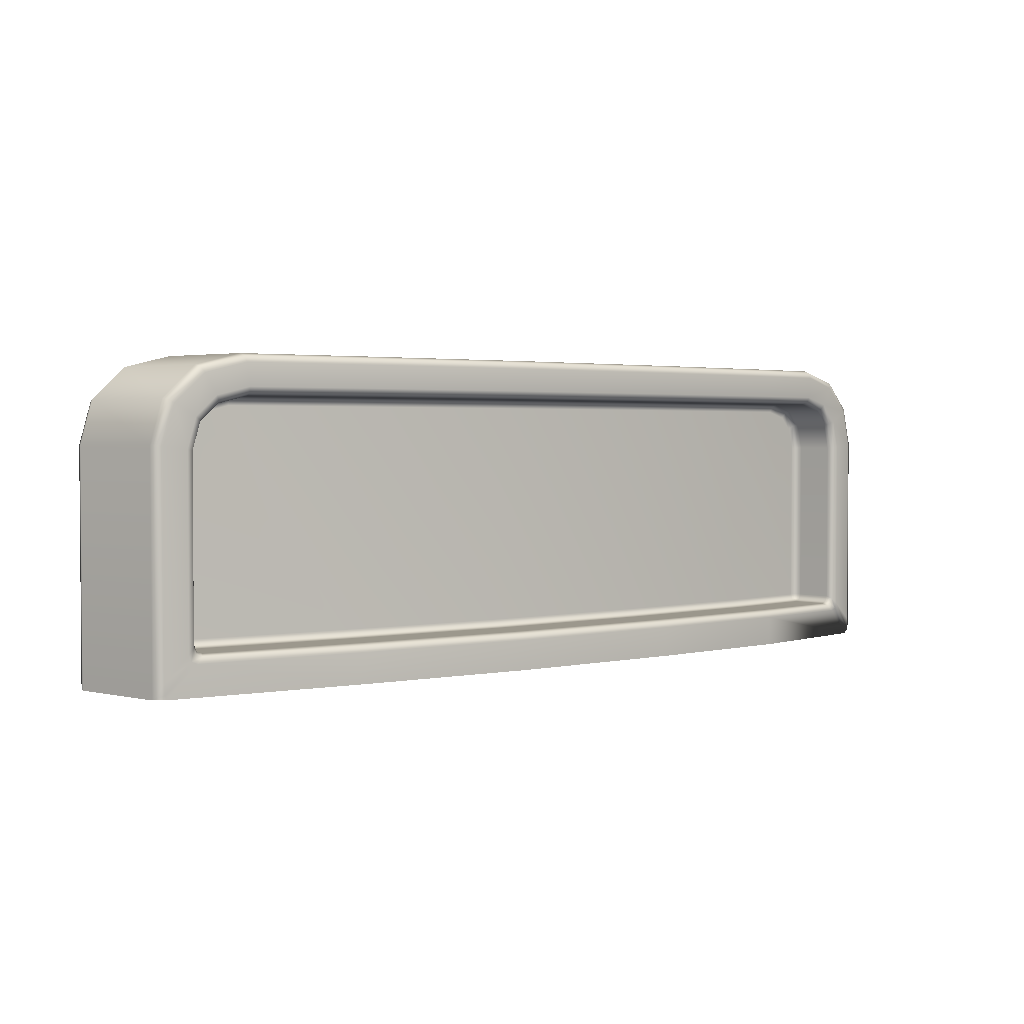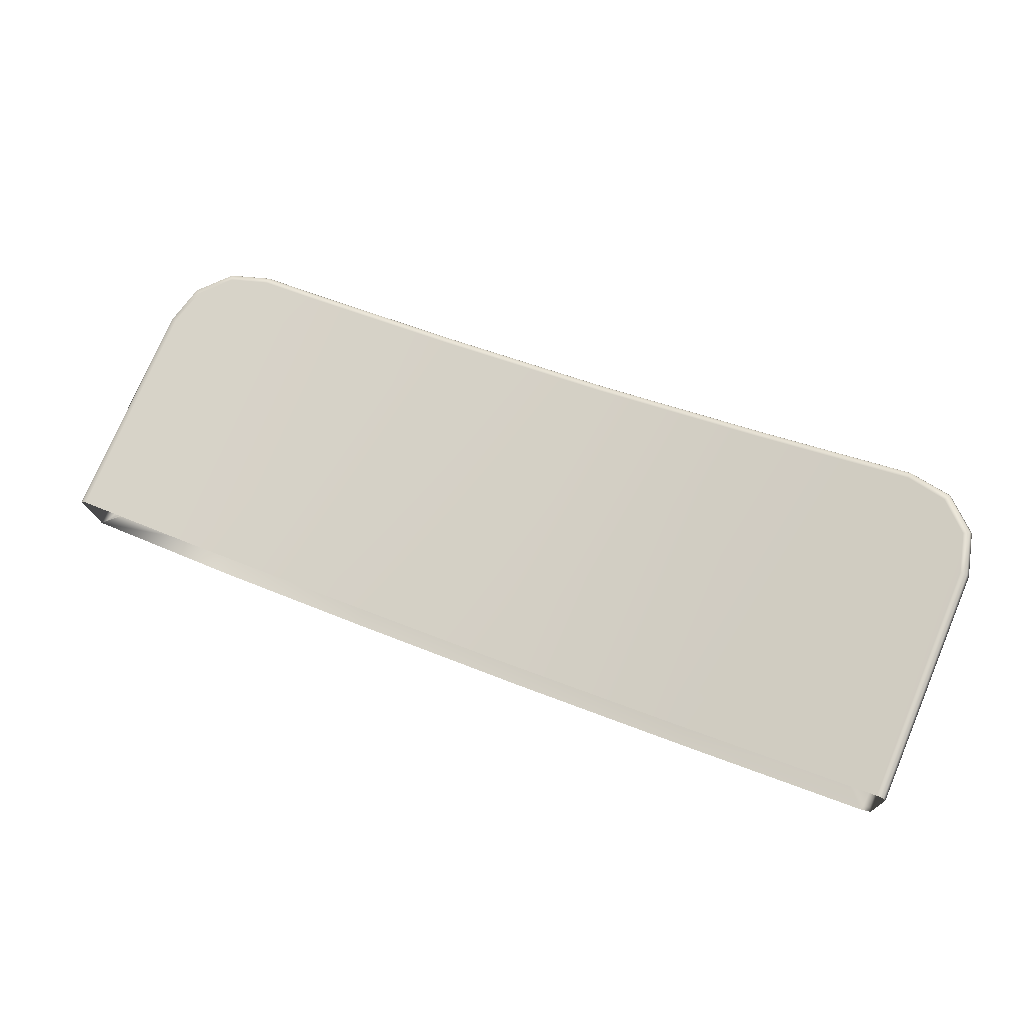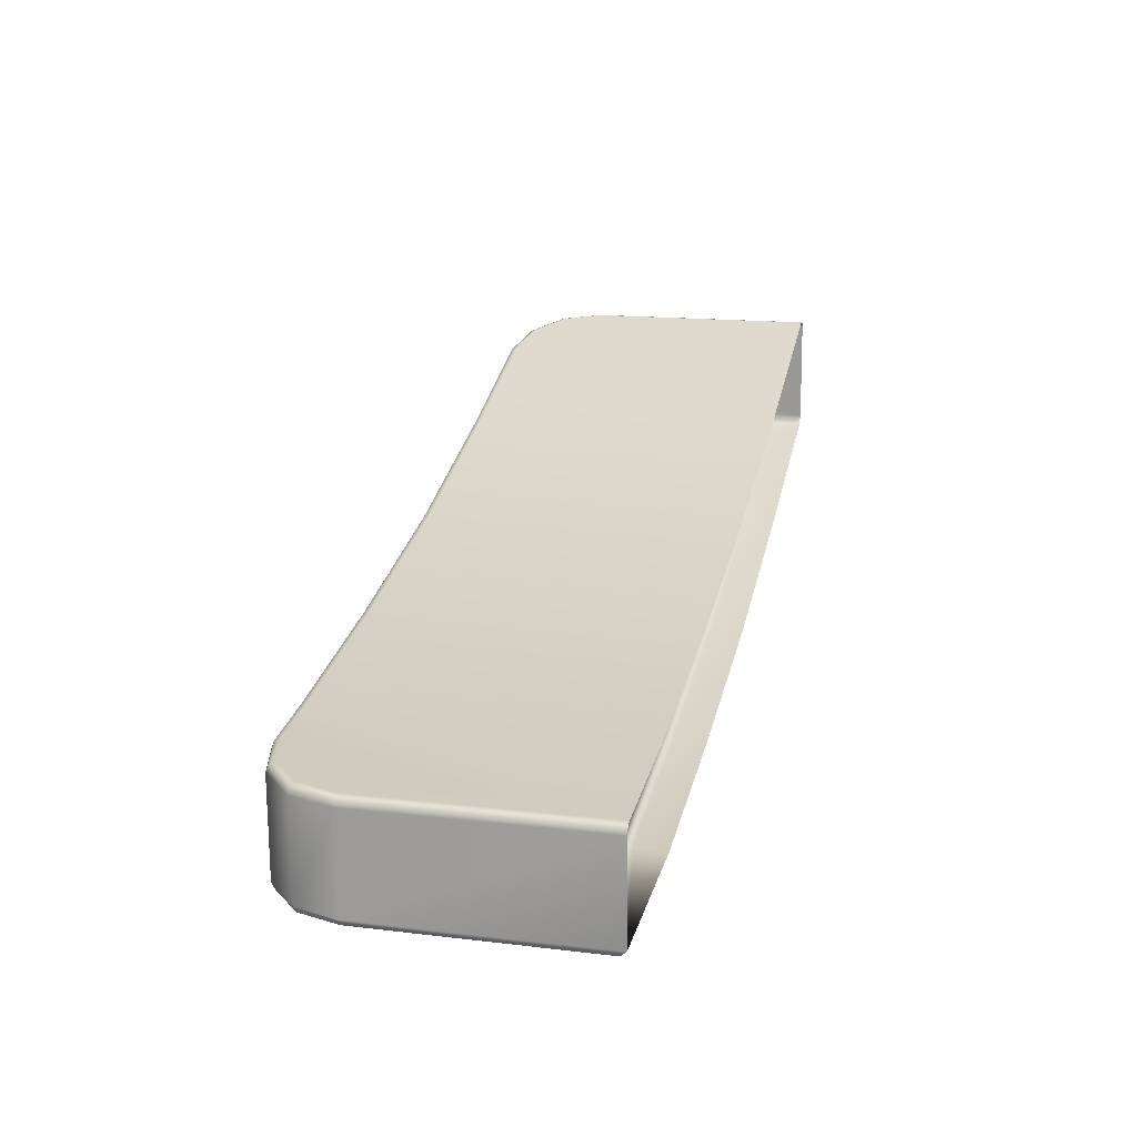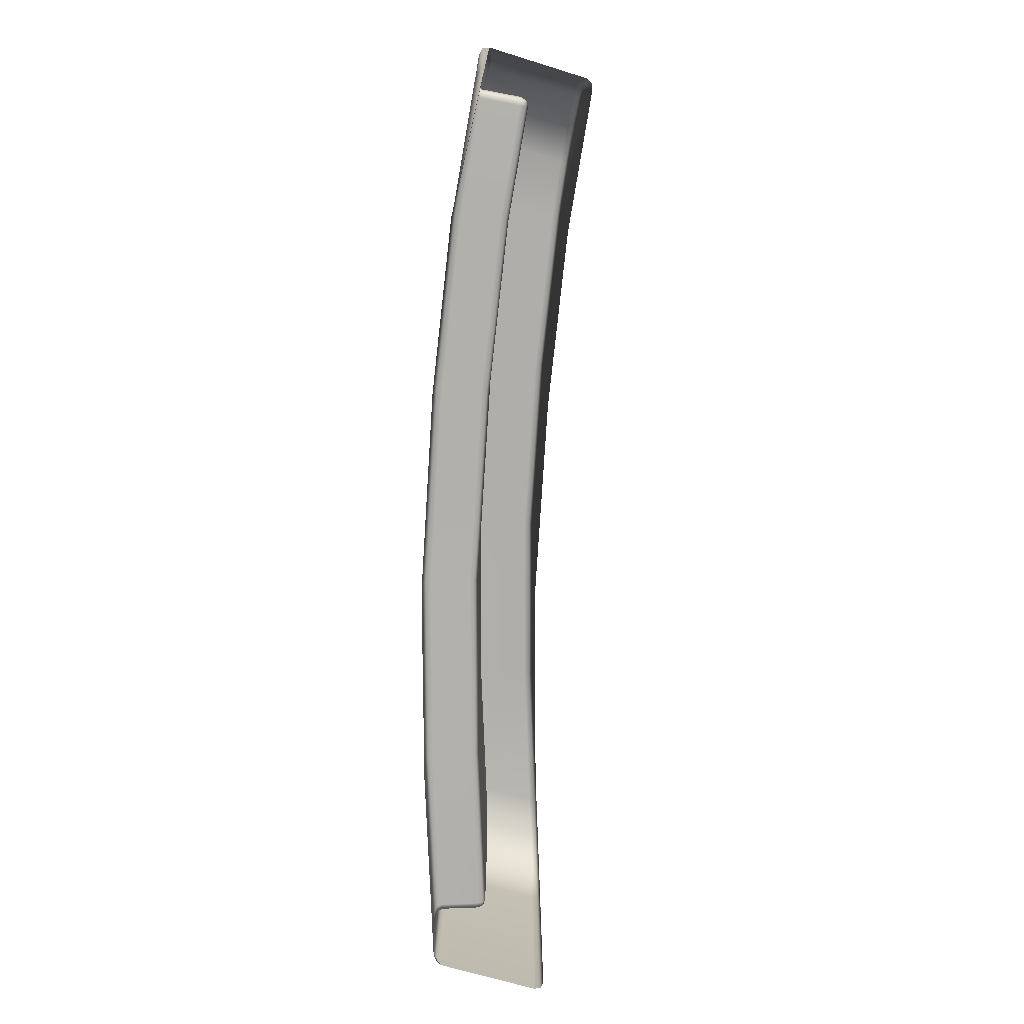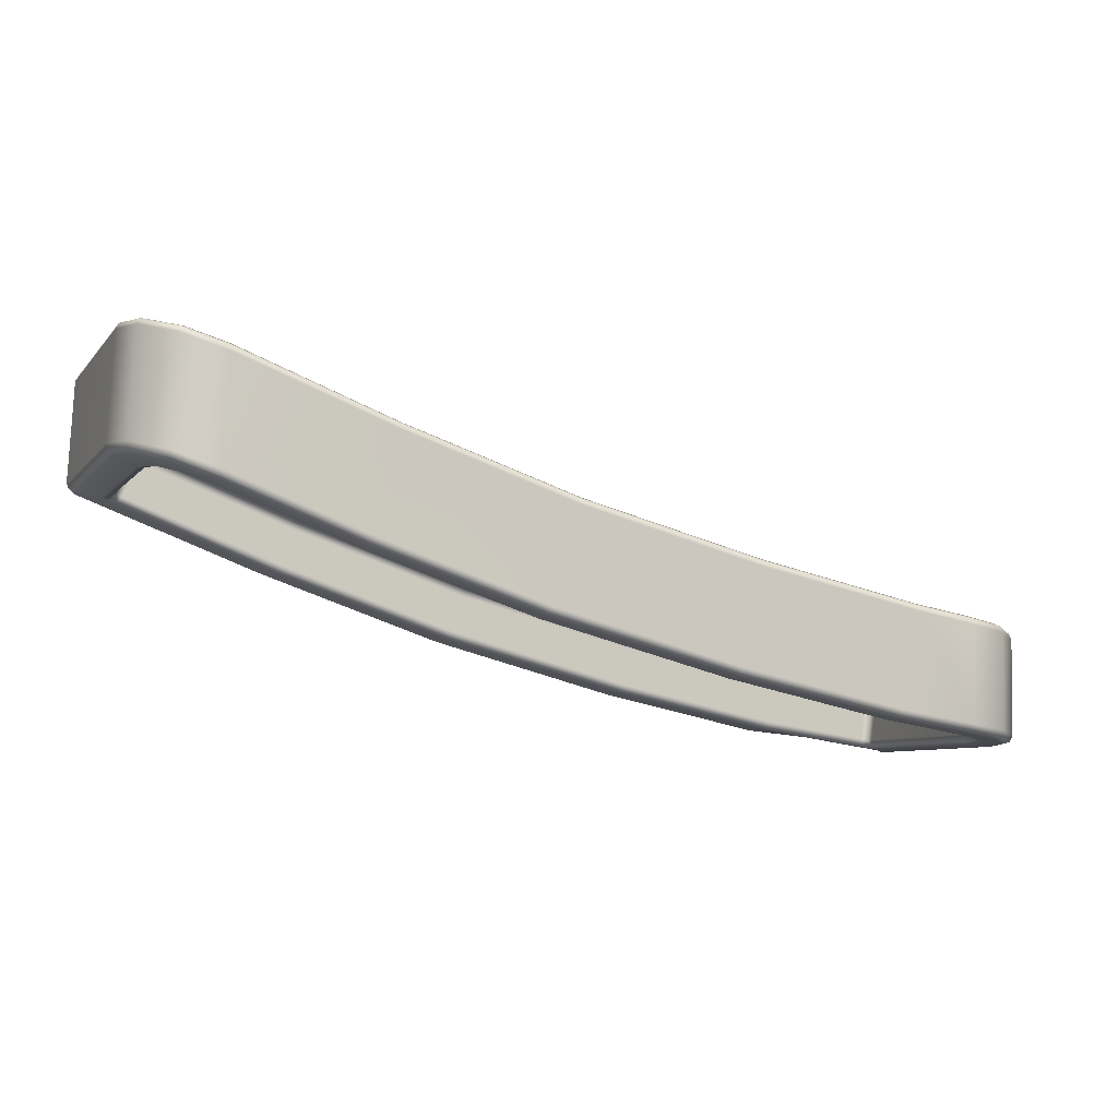
<metadata>
{"format":"obj","ext":"obj","renderer":"f3d","projection":"perspective","resolution":1024,"background":"white","views":[{"elev":2.3,"azim":126.7,"up":"+Y"},{"elev":76.1,"azim":23.0,"up":"+Z"},{"elev":15.3,"azim":-75.9,"up":"+Z"},{"elev":-77.9,"azim":-108.4,"up":"+Y"},{"elev":-7.1,"azim":158.3,"up":"+Z"}]}
</metadata>
<code>
g ENV_SY02_HW_WaterBiome_Ledge_05_MO
v -45.13 1.529 34.97
v -45.14 2.878 34.94
v -45.13 1.557 34.94
v -45.13 2.879 34.98
v -45.16 1.529 35.57
v -45.2 3.122 34.92
v -45.16 2.879 35.57
v -45.18 1.529 35.6
v -45.19 3.128 34.95
v -45.38 3.298 34.85
v -45.18 2.877 35.6
v -45.22 1.529 35.6
v -45.22 3.128 35.54
v -45.37 3.31 34.89
v -45.62 3.363 34.76
v -45.4 3.31 35.48
v -45.24 3.119 35.58
v -45.22 2.871 35.6
v -45.27 3.097 35.58
v -46.39 1.529 35.16
v -45.41 3.295 35.51
v -45.65 3.377 35.39
v -45.43 3.26 35.52
v -45.65 3.363 35.42
v -45.62 3.377 34.8
v -45.65 3.327 35.44
v -46.52 3.377 35.06
v -46.53 3.327 35.11
v -47.52 1.529 34.78
v -46.53 3.363 35.09
v -46.4 3.377 34.51
v -47.52 3.377 34.72
v -47.53 3.363 34.76
v -47.54 3.327 34.77
v -48.59 3.327 34.49
v -48.59 1.529 34.5
v -49.56 1.529 34.29
v -48.59 3.363 34.48
v -48.58 3.377 34.45
v -49.56 3.327 34.29
v -50.34 1.529 34.17
v -49.56 3.363 34.27
v -47.36 3.377 34.19
v -49.55 3.377 34.24
v -48.46 3.377 33.9
v -49.89 3.363 34.22
v -49.88 3.327 34.23
v -49.89 3.377 34.18
v -47.35 3.363 34.15
v -48.45 3.363 33.86
v -46.38 3.363 34.47
v -50.13 3.298 34.18
v -50.14 3.31 34.15
v -49.88 3.377 33.62
v -49.44 3.377 33.69
v -49.43 3.363 33.66
v -50.11 3.267 34.2
v -49.87 3.363 33.59
v -46.38 3.327 34.46
v -45.62 3.327 34.75
v -45.38 3.298 34.85
v -47.34 3.327 34.14
v -45.39 3.267 34.83
v -45.2 3.122 34.92
v -48.45 3.327 33.85
v -49.43 3.327 33.64
v -49.87 3.327 33.57
v -45.23 3.104 34.89
v -45.14 2.878 34.94
v -45.16 2.873 34.92
v -45.13 1.557 34.94
v -45.45 3.147 34.81
v -45.34 3.032 34.85
v -45.29 2.855 34.87
v -45.63 3.196 34.74
v -46.39 3.196 34.46
v -47.34 3.196 34.14
v -48.45 3.196 33.85
v -49.43 3.196 33.64
v -45.47 3.115 34.82
v -45.64 3.161 34.75
v -46.39 3.161 34.47
v -47.35 3.161 34.15
v -48.45 3.161 33.86
v -49.43 3.161 33.66
v -45.37 3.013 34.85
v -45.66 3.147 34.78
v -46.4 3.147 34.5
v -47.36 3.147 34.19
v -48.46 3.147 33.9
v -49.44 3.147 33.69
v -45.49 3.102 34.85
v -45.33 2.85 34.87
v -45.4 3.005 34.88
v -45.29 1.759 34.87
v -45.16 1.622 34.92
v -45.17 1.556 34.92
v -45.13 1.529 34.97
v -45.17 1.529 34.92
v -45.31 1.723 34.86
v -45.34 1.709 34.85
v -46.24 1.529 34.51
v -45.33 1.792 34.87
v -45.36 2.847 34.9
v -46.3 1.709 34.49
v -45.38 1.744 34.85
v -47.33 1.709 34.14
v -47.33 1.529 34.14
v -48.45 1.529 33.85
v -45.34 1.758 34.87
v -45.37 1.772 34.89
v -46.31 1.744 34.5
v -45.36 1.807 34.9
v -45.4 1.759 34.88
v -48.45 1.71 33.85
v -47.34 1.744 34.16
v -49.43 1.71 33.64
v -49.43 1.529 33.64
v -50.37 1.529 33.56
v -46.32 1.759 34.54
v -48.45 1.744 33.86
v -47.35 1.759 34.19
v -45.45 1.773 35.1
v -45.48 1.759 35.09
v -46.39 1.759 34.75
v -47.42 1.759 34.4
v -45.49 1.773 35.12
v -46.4 1.773 34.78
v -45.46 1.779 35.12
v -47.43 1.773 34.43
v -45.46 1.808 35.13
v -45.43 1.807 35.11
v -45.46 2.846 35.13
v -48.51 1.759 34.12
v -48.51 1.773 34.15
v -45.43 2.847 35.11
v -45.5 2.997 35.12
v -45.48 3.005 35.09
v -45.59 3.089 35.08
v -45.57 3.102 35.05
v -45.75 3.132 35.02
v -45.74 3.147 34.99
v -46.48 3.132 34.75
v -46.47 3.147 34.71
v -47.44 3.132 34.43
v -47.43 3.147 34.4
v -48.51 3.132 34.15
v -48.51 3.147 34.12
v -49.49 3.132 33.94
v -49.48 3.147 33.91
v -49.88 3.132 33.88
v -49.85 3.147 33.63
v -49.88 3.147 33.85
v -50.04 3.091 33.86
v -49.85 3.161 33.59
v -50.04 3.104 33.82
v -50.13 3.001 33.85
v -50.01 3.104 33.6
v -49.85 3.196 33.58
v -50.14 3.008 33.81
v -50.17 2.847 33.84
v -50.02 3.116 33.57
v -50.11 3.008 33.59
v -50.1 3.264 33.54
v -50.18 2.849 33.81
v -50.17 1.807 33.84
v -50.15 2.849 33.58
v -50.03 3.148 33.55
v -50.12 3.016 33.55
v -50.12 3.297 33.55
v -50.26 3.101 33.52
v -50.29 3.12 33.53
v -50.14 3.034 33.54
v -50.32 2.873 33.51
v -50.36 2.877 33.52
v -50.16 2.851 33.55
v -50.19 2.856 33.53
v -50.32 1.643 33.51
v -50.36 1.563 33.52
v -50.15 1.807 33.58
v -50.19 1.759 33.53
v -50.16 1.792 33.55
v -50.18 1.723 33.53
v -50.18 1.807 33.8
v -50.14 1.773 33.59
v -50.17 1.773 33.81
v -50.16 1.779 33.84
v -50.14 1.773 33.85
v -50.13 1.759 33.81
v -49.49 1.773 33.94
v -50.14 1.709 33.54
v -50.14 1.757 33.55
v -50.11 1.743 33.55
v -50.1 1.759 33.59
v -49.43 1.744 33.66
v -49.44 1.759 33.69
v -49.48 1.759 33.91
v -48.46 1.759 33.9
v -45.49 1.773 35.12
v -45.46 1.779 35.12
v -45.46 1.808 35.13
v -45.5 1.807 35.13
v -46.4 1.773 34.78
v -46.4 1.807 34.79
v -47.43 1.773 34.43
v -45.5 2.841 35.13
v -45.46 2.846 35.13
v -45.53 2.979 35.12
v -45.5 2.997 35.12
v -45.61 3.058 35.09
v -45.59 3.089 35.08
v -45.76 3.098 35.04
v -45.75 3.132 35.02
v -46.49 3.098 34.76
v -46.48 3.132 34.75
v -47.44 3.098 34.44
v -47.44 3.132 34.43
v -47.43 1.807 34.45
v -48.51 1.773 34.15
v -48.52 3.098 34.16
v -48.51 3.132 34.15
v -48.52 1.807 34.16
v -49.49 1.773 33.94
v -49.49 3.098 33.96
v -49.49 3.132 33.94
v -49.49 1.807 33.96
v -50.14 1.807 33.86
v -49.88 3.098 33.89
v -50.14 1.773 33.85
v -49.88 3.132 33.88
v -50.02 3.06 33.88
v -50.04 3.091 33.86
v -50.1 2.983 33.87
v -50.13 3.001 33.85
v -50.14 2.843 33.86
v -50.17 2.847 33.84
v -50.17 1.807 33.84
v -50.16 1.779 33.84
v -50.12 3.297 33.55
v -50.12 3.31 33.59
v -50.29 3.12 33.53
v -50.31 3.128 33.57
v -50.36 2.877 33.52
v -50.32 3.128 34.12
v -50.37 2.879 33.56
v -50.36 1.563 33.52
v -50.37 1.529 33.56
v -50.38 1.529 34.11
v -50.38 2.879 34.11
v -50.31 3.121 34.16
v -50.37 2.878 34.15
v -50.37 1.529 34.15
v -50.28 3.104 34.17
v -50.34 2.873 34.17
g ENV_SY02_HW_WaterBiome_Ledge_05_MO_0
f 3 2 1
f 2 4 1
f 5 1 4
f 2 6 4
f 7 5 4
f 5 7 8
f 6 9 4
f 9 6 10
f 7 11 8
f 8 11 12
f 7 4 13
f 4 9 13
f 7 13 11
f 14 9 10
f 14 10 15
f 13 9 16
f 9 14 16
f 13 17 11
f 17 13 16
f 11 18 12
f 11 17 18
f 12 18 19
f 17 19 18
f 19 20 12
f 21 17 16
f 19 17 21
f 16 14 22
f 16 22 21
f 23 19 21
f 19 23 20
f 21 24 23
f 22 24 21
f 14 25 22
f 25 14 15
f 23 26 20
f 24 26 23
f 22 27 24
f 22 25 27
f 26 28 20
f 20 28 29
f 24 30 26
f 27 30 24
f 30 28 26
f 25 31 27
f 30 27 32
f 27 31 32
f 28 30 33
f 33 30 32
f 28 34 29
f 34 28 33
f 29 34 35
f 36 29 35
f 36 35 37
f 33 38 34
f 38 35 34
f 32 39 33
f 39 38 33
f 35 40 37
f 41 37 40
f 35 38 42
f 40 35 42
f 31 43 32
f 32 43 39
f 38 39 44
f 42 38 44
f 43 45 39
f 39 45 44
f 40 42 46
f 40 47 41
f 47 40 46
f 42 44 48
f 46 42 48
f 43 31 49
f 50 45 43
f 49 50 43
f 31 51 49
f 51 31 25
f 15 51 25
f 47 46 52
f 46 48 53
f 52 46 53
f 48 44 54
f 48 54 53
f 45 55 44
f 44 55 54
f 55 45 56
f 45 50 56
f 57 47 52
f 47 57 41
f 54 55 58
f 55 56 58
f 59 51 15
f 60 59 15
f 15 61 60
f 51 59 62
f 49 51 62
f 61 63 60
f 61 64 63
f 62 65 49
f 65 50 49
f 56 50 66
f 50 65 66
f 58 56 67
f 56 66 67
f 64 68 63
f 68 64 69
f 70 68 69
f 70 69 71
f 63 72 60
f 68 73 63
f 73 72 63
f 70 74 68
f 74 73 68
f 72 75 60
f 60 75 59
f 75 76 59
f 59 76 62
f 76 77 62
f 62 77 65
f 77 78 65
f 65 78 66
f 78 79 66
f 66 79 67
f 72 73 80
f 75 72 81
f 72 80 81
f 82 76 75
f 81 82 75
f 77 76 83
f 76 82 83
f 84 78 77
f 83 84 77
f 79 78 85
f 78 84 85
f 73 86 80
f 86 73 74
f 81 80 87
f 88 82 81
f 87 88 81
f 83 82 89
f 82 88 89
f 90 84 83
f 89 90 83
f 85 84 91
f 84 90 91
f 80 86 92
f 80 92 87
f 93 86 74
f 86 94 92
f 94 86 93
f 93 74 95
f 95 74 70
f 96 95 70
f 96 70 71
f 97 96 71
f 97 71 98
f 98 99 97
f 100 95 96
f 97 100 96
f 99 101 97
f 101 100 97
f 99 102 101
f 103 93 95
f 95 100 103
f 104 94 93
f 104 93 103
f 102 105 101
f 101 106 100
f 101 105 106
f 107 105 102
f 108 107 102
f 108 109 107
f 100 110 103
f 106 110 100
f 103 110 111
f 111 110 106
f 105 112 106
f 105 107 112
f 113 104 103
f 113 103 111
f 106 112 114
f 114 111 106
f 109 115 107
f 107 116 112
f 107 115 116
f 117 115 109
f 118 117 109
f 118 119 117
f 112 120 114
f 112 116 120
f 115 121 116
f 115 117 121
f 116 122 120
f 116 121 122
f 111 123 113
f 114 124 111
f 124 123 111
f 120 125 114
f 125 124 114
f 122 126 120
f 126 125 120
f 124 125 127
f 124 127 123
f 125 128 127
f 128 125 126
f 127 129 123
f 130 128 126
f 123 129 131
f 123 132 113
f 132 123 131
f 113 132 104
f 131 133 132
f 126 134 130
f 134 126 122
f 134 135 130
f 132 136 104
f 133 136 132
f 104 136 94
f 133 137 136
f 136 138 94
f 137 138 136
f 94 138 92
f 138 137 139
f 138 140 92
f 140 138 139
f 92 140 87
f 140 139 141
f 140 142 87
f 142 140 141
f 87 142 88
f 141 143 142
f 142 144 88
f 143 144 142
f 88 144 89
f 144 143 145
f 144 146 89
f 146 144 145
f 89 146 90
f 145 147 146
f 146 148 90
f 147 148 146
f 147 149 148
f 90 148 91
f 149 150 148
f 148 150 91
f 150 149 151
f 91 150 152
f 85 91 152
f 153 150 151
f 150 153 152
f 153 151 154
f 155 85 152
f 79 85 155
f 156 153 154
f 156 154 157
f 152 153 158
f 155 152 158
f 153 156 158
f 159 79 155
f 79 159 67
f 160 156 157
f 160 157 161
f 162 155 158
f 159 155 162
f 158 156 163
f 156 160 163
f 162 158 163
f 67 159 164
f 58 67 164
f 165 160 161
f 165 161 166
f 163 160 167
f 160 165 167
f 168 159 162
f 159 168 164
f 169 162 163
f 169 163 167
f 168 162 169
f 170 58 164
f 170 164 171
f 164 168 171
f 172 170 171
f 173 168 169
f 168 173 171
f 172 171 174
f 171 173 174
f 175 172 174
f 176 169 167
f 173 169 176
f 173 177 174
f 177 173 176
f 175 174 178
f 174 177 178
f 179 175 178
f 176 167 180
f 167 165 180
f 177 181 178
f 178 181 179
f 177 176 182
f 181 177 182
f 182 176 180
f 181 183 179
f 181 182 183
f 179 183 119
f 165 184 180
f 184 165 166
f 180 185 182
f 180 184 185
f 184 166 186
f 184 186 185
f 166 187 186
f 186 187 188
f 189 186 188
f 188 190 189
f 183 191 119
f 119 191 117
f 182 192 183
f 185 192 182
f 183 192 193
f 191 183 193
f 193 192 185
f 185 186 194
f 186 189 194
f 194 193 185
f 195 117 191
f 193 195 191
f 117 195 121
f 194 196 193
f 194 189 196
f 196 195 193
f 190 197 189
f 189 197 196
f 197 190 135
f 134 197 135
f 121 195 198
f 195 196 198
f 196 197 198
f 197 134 198
f 121 198 122
f 198 134 122
f 201 200 199
f 202 201 199
f 199 203 202
f 203 204 202
f 204 203 205
f 206 202 204
f 202 206 201
f 206 207 201
f 206 208 207
f 204 208 206
f 208 209 207
f 209 208 210
f 204 210 208
f 211 209 210
f 211 210 212
f 204 212 210
f 213 211 212
f 212 214 213
f 204 214 212
f 214 215 213
f 215 214 216
f 214 204 216
f 217 215 216
f 204 218 216
f 218 204 205
f 205 219 218
f 216 220 217
f 216 218 220
f 220 221 217
f 219 222 218
f 218 222 220
f 219 223 222
f 220 224 221
f 220 222 224
f 224 225 221
f 223 226 222
f 222 226 224
f 224 226 227
f 227 228 224
f 225 224 228
f 226 223 229
f 227 226 229
f 230 225 228
f 230 228 231
f 227 231 228
f 232 230 231
f 232 231 233
f 227 233 231
f 234 232 233
f 234 233 235
f 227 235 233
f 236 234 235
f 236 235 227
f 237 236 227
f 227 229 237
f 229 238 237
f 54 58 239
f 240 54 239
f 240 239 241
f 54 240 53
f 242 240 241
f 242 241 243
f 53 240 244
f 240 242 244
f 52 53 244
f 245 242 243
f 245 243 246
f 247 245 246
f 245 247 248
f 242 245 249
f 244 242 249
f 249 245 248
f 250 52 244
f 250 244 249
f 57 52 250
f 251 249 248
f 251 250 249
f 252 251 248
f 253 57 250
f 253 250 251
f 57 253 41
f 254 251 252
f 41 254 252
f 253 254 41
f 254 253 251

</code>
